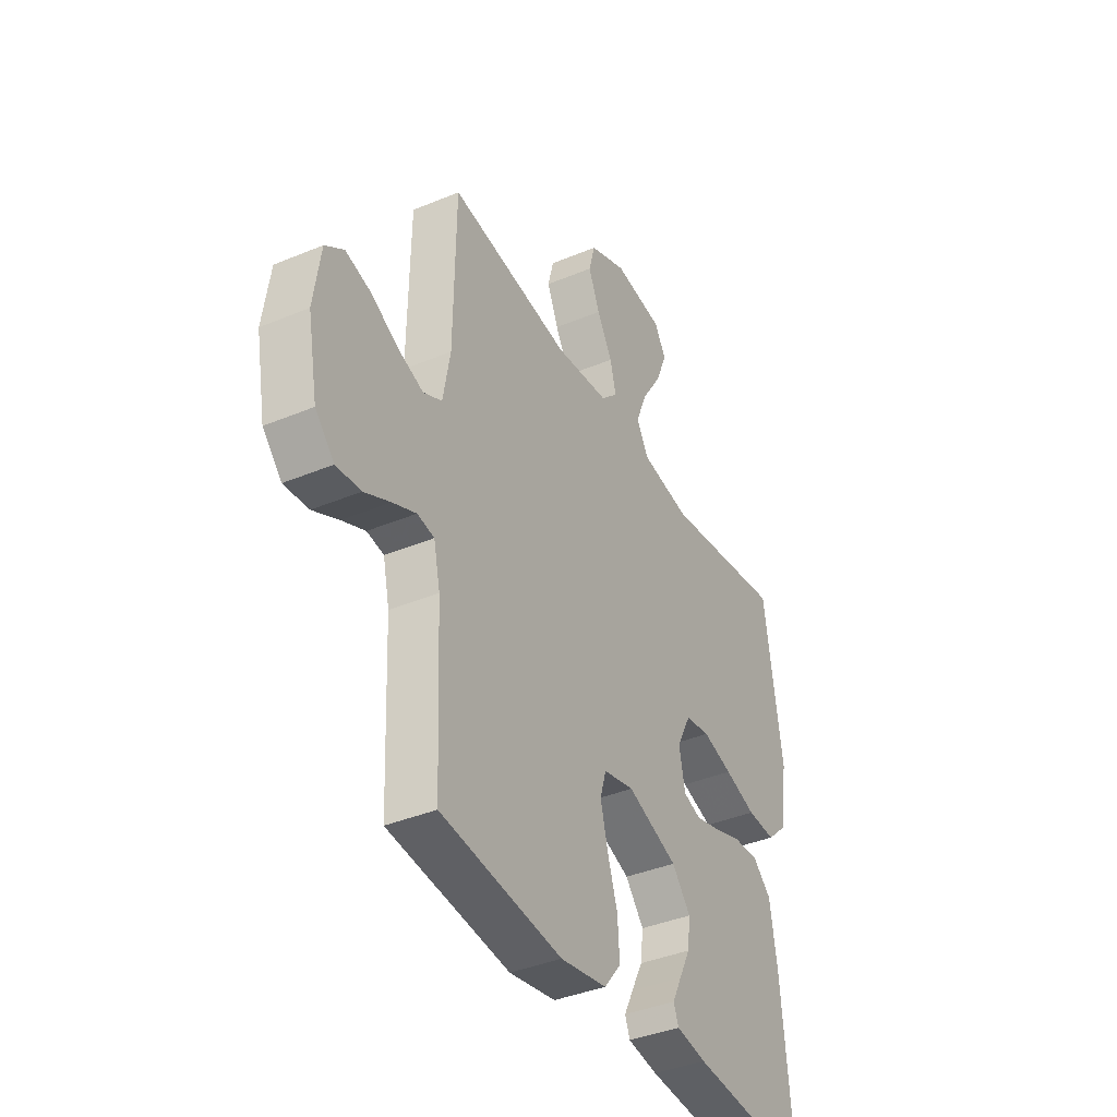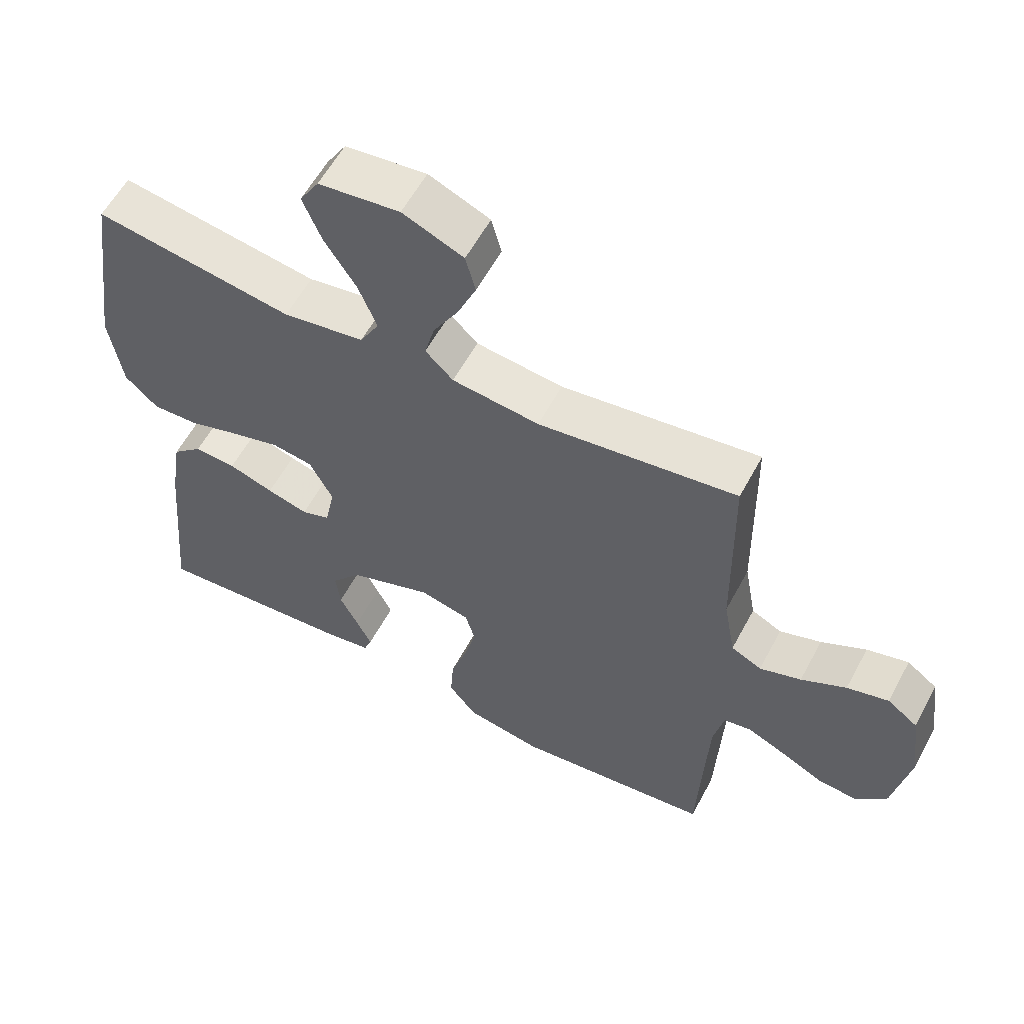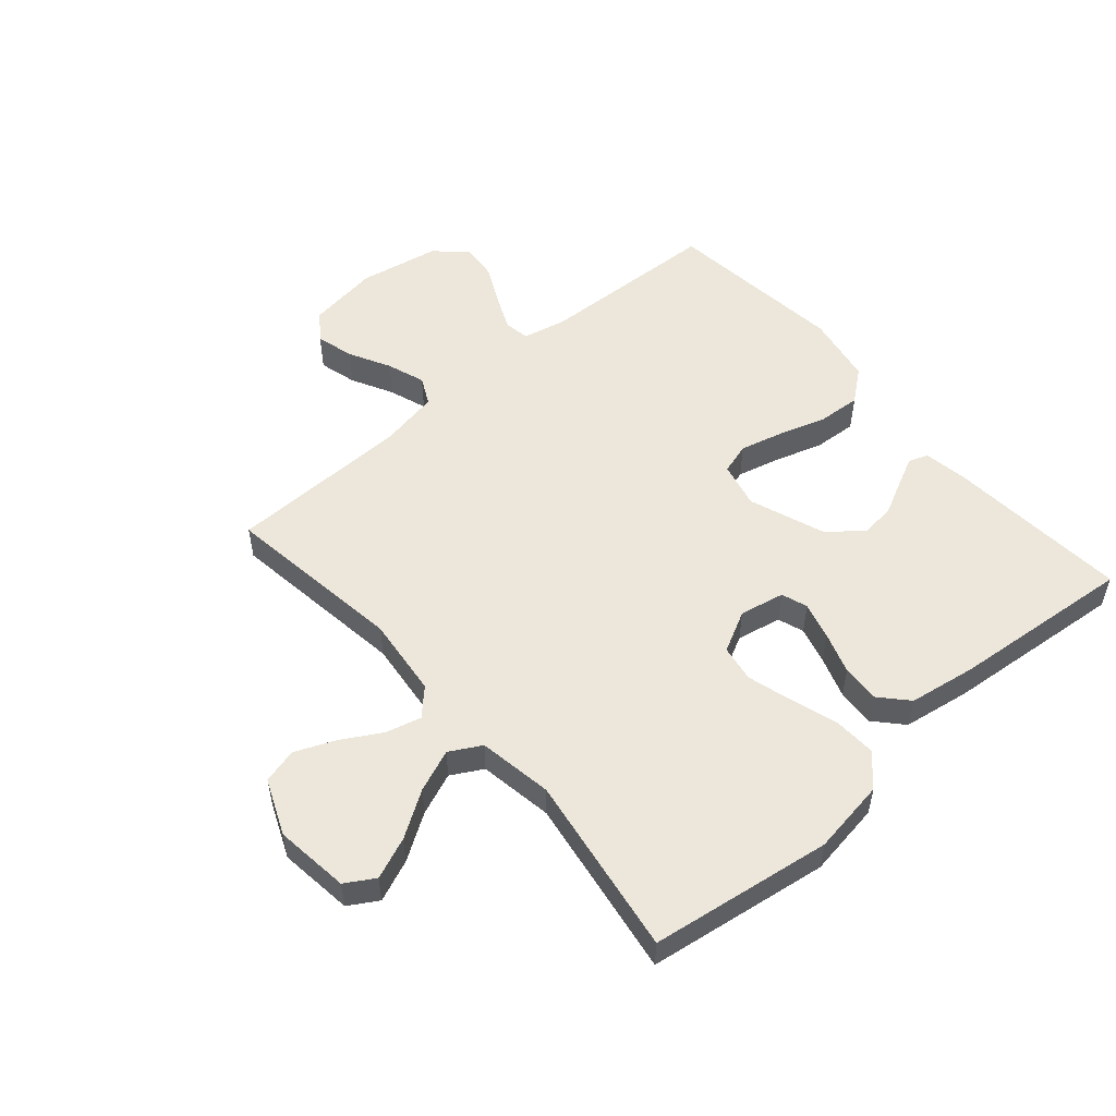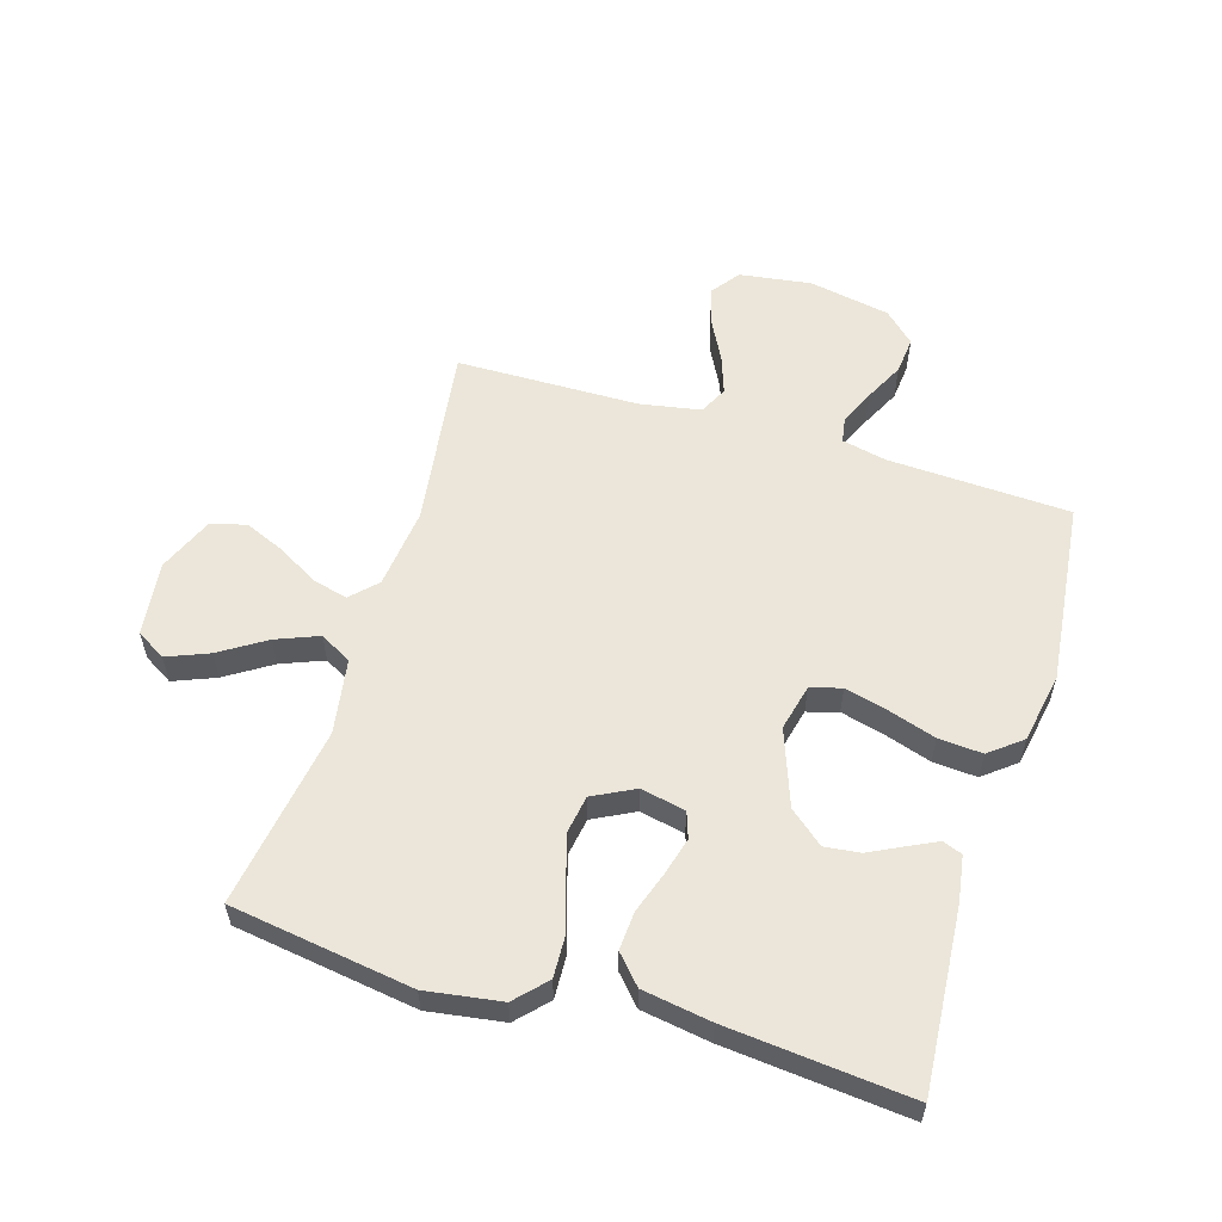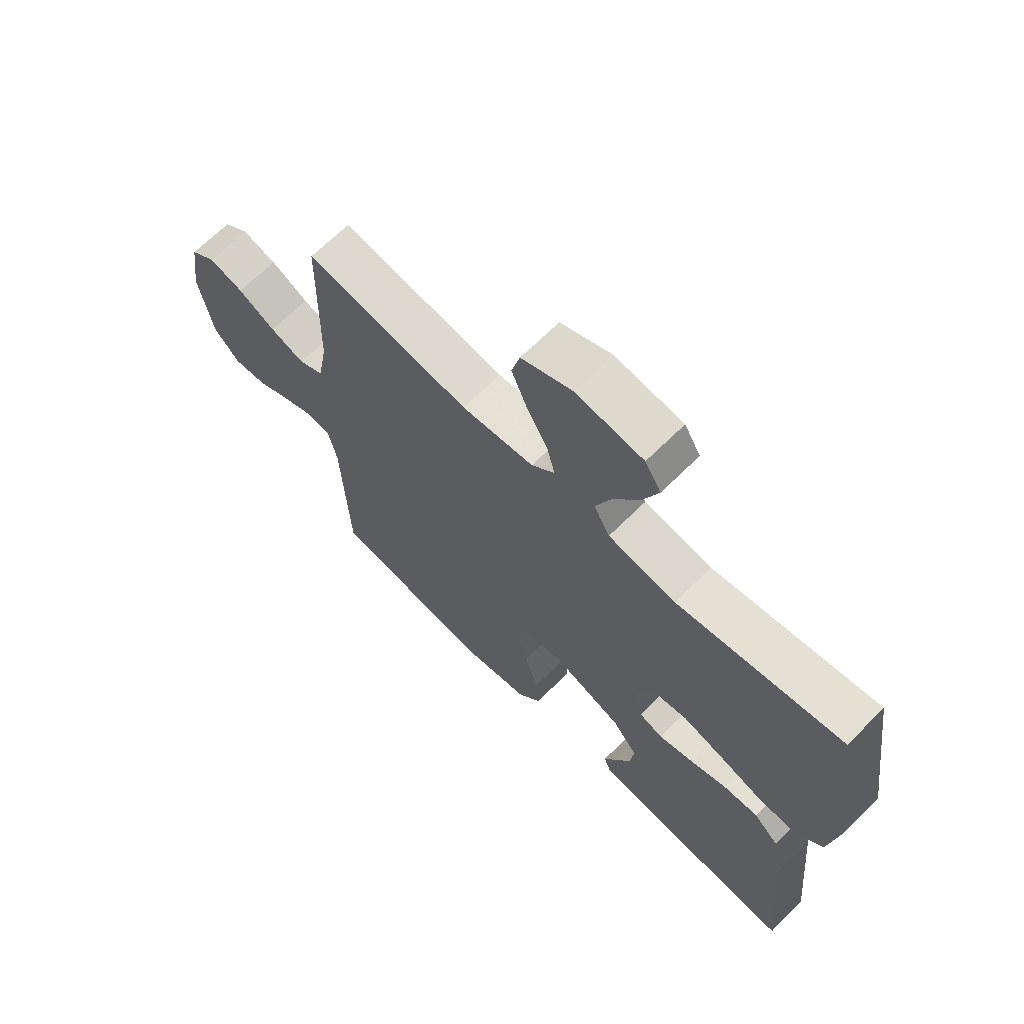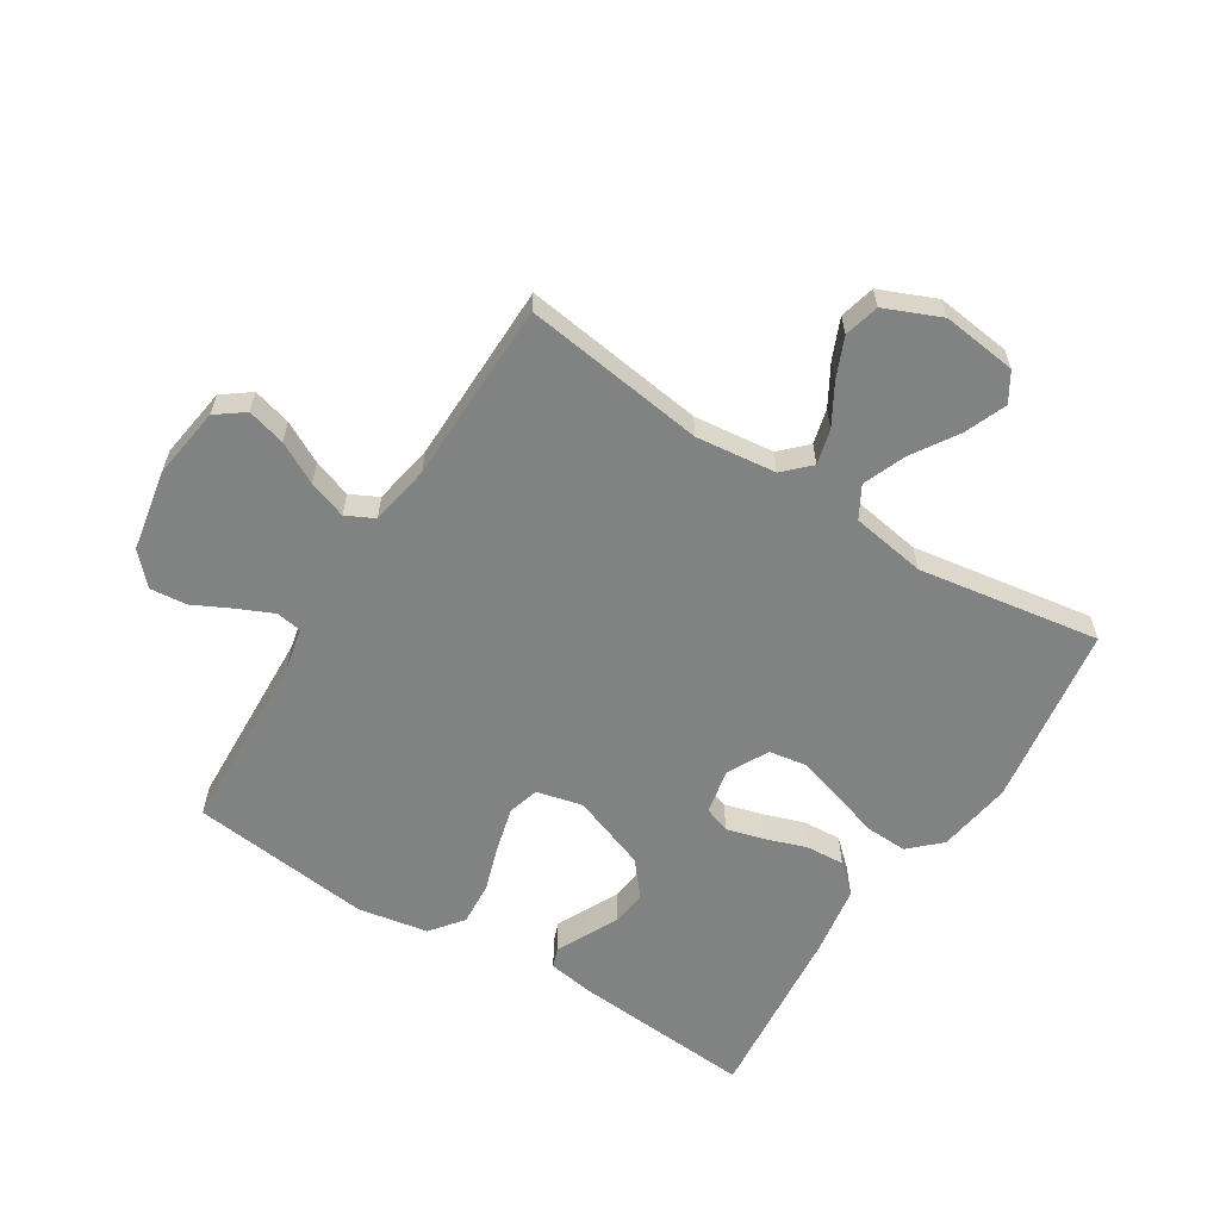
<metadata>
{"format":"obj","ext":"obj","renderer":"f3d","projection":"perspective","resolution":1024,"background":"white","views":[{"elev":-39.1,"azim":-62.4,"up":"+Z"},{"elev":58.5,"azim":-151.9,"up":"+Z"},{"elev":53.2,"azim":49.1,"up":"+Y"},{"elev":57.3,"azim":107.0,"up":"+Y"},{"elev":66.9,"azim":45.1,"up":"+Z"},{"elev":-60.6,"azim":-32.1,"up":"+Y"}]}
</metadata>
<code>
v -0.5 0.07 -0.5
v -0.513 0.07 -0.2
v -0.529 0.07 -0.127
v -0.571 0.07 -0.12
v -0.629 0.07 -0.146
v -0.693 0.07 -0.178
v -0.754 0.07 -0.184
v -0.801 0.07 -0.134
v -0.826 0.07 0
v -0.809 0.07 0.118
v -0.763 0.07 0.152
v -0.7 0.07 0.135
v -0.632 0.07 0.099
v -0.569 0.07 0.077
v -0.523 0.07 0.1
v -0.505 0.07 0.2
v -0.5 0.07 0.5
v -0.2 0.07 0.459
v -0.068 0.07 0.474
v -0.026 0.07 0.515
v -0.041 0.07 0.573
v -0.079 0.07 0.639
v -0.107 0.07 0.705
v -0.092 0.07 0.763
v 0 0.07 0.802
v 0.123 0.07 0.787
v 0.152 0.07 0.739
v 0.124 0.07 0.67
v 0.076 0.07 0.595
v 0.048 0.07 0.525
v 0.077 0.07 0.473
v 0.2 0.07 0.453
v 0.5 0.07 0.5
v 0.544 0.07 0.2
v 0.525 0.07 0.076
v 0.475 0.07 0.029
v 0.405 0.07 0.032
v 0.327 0.07 0.057
v 0.253 0.07 0.078
v 0.192 0.07 0.068
v 0.157 0.07 0
v 0.172 0.07 -0.074
v 0.215 0.07 -0.089
v 0.277 0.07 -0.072
v 0.345 0.07 -0.049
v 0.408 0.07 -0.045
v 0.454 0.07 -0.087
v 0.472 0.07 -0.2
v 0.5 0.07 -0.5
v 0.2 0.07 -0.477
v 0.125 0.07 -0.465
v 0.113 0.07 -0.433
v 0.136 0.07 -0.386
v 0.164 0.07 -0.33
v 0.171 0.07 -0.272
v 0.125 0.07 -0.216
v 0 0.07 -0.17
v -0.076 0.07 -0.188
v -0.091 0.07 -0.239
v -0.073 0.07 -0.31
v -0.048 0.07 -0.388
v -0.043 0.07 -0.46
v -0.085 0.07 -0.513
v -0.2 0.07 -0.534
v -0.5 0 -0.5
v -0.513 0 -0.2
v -0.529 0 -0.127
v -0.571 0 -0.12
v -0.629 0 -0.146
v -0.693 0 -0.178
v -0.754 0 -0.184
v -0.801 0 -0.134
v -0.826 0 0
v -0.809 0 0.118
v -0.763 0 0.152
v -0.7 0 0.135
v -0.632 0 0.099
v -0.569 0 0.077
v -0.523 0 0.1
v -0.505 0 0.2
v -0.5 0 0.5
v -0.2 0 0.459
v -0.068 0 0.474
v -0.026 0 0.515
v -0.041 0 0.573
v -0.079 0 0.639
v -0.107 0 0.705
v -0.092 0 0.763
v 0 0 0.802
v 0.123 0 0.787
v 0.152 0 0.739
v 0.124 0 0.67
v 0.076 0 0.595
v 0.048 0 0.525
v 0.077 0 0.473
v 0.2 0 0.453
v 0.5 0 0.5
v 0.544 0 0.2
v 0.525 0 0.076
v 0.475 0 0.029
v 0.405 0 0.032
v 0.327 0 0.057
v 0.253 0 0.078
v 0.192 0 0.068
v 0.157 0 0
v 0.172 0 -0.074
v 0.215 0 -0.089
v 0.277 0 -0.072
v 0.345 0 -0.049
v 0.408 0 -0.045
v 0.454 0 -0.087
v 0.472 0 -0.2
v 0.5 0 -0.5
v 0.2 0 -0.477
v 0.125 0 -0.465
v 0.113 0 -0.433
v 0.136 0 -0.386
v 0.164 0 -0.33
v 0.171 0 -0.272
v 0.125 0 -0.216
v 0 0 -0.17
v -0.076 0 -0.188
v -0.091 0 -0.239
v -0.073 0 -0.31
v -0.048 0 -0.388
v -0.043 0 -0.46
v -0.085 0 -0.513
v -0.2 0 -0.534
f 63 64 1 2
f 60 61 62 63
f 59 60 63 2
f 58 59 2 3
f 57 58 3 4
f 51 52 53 54
f 49 50 51 54
f 49 54 55
f 48 49 55 56
f 44 45 46 47
f 43 44 47 48
f 42 43 48 56
f 35 36 37 38
f 35 38 39
f 32 33 34 35
f 31 32 35 39
f 30 31 39 40
f 26 27 28 29
f 26 29 30
f 25 26 30
f 24 25 30
f 21 22 23 24
f 21 24 30 40
f 16 17 18
f 15 16 18 19
f 10 11 12 13
f 10 13 14
f 9 10 14
f 8 9 14
f 5 6 7 8
f 4 5 8 14
f 57 4 14 15
f 41 42 56 57
f 20 21 40 41
f 19 20 41 57
f 15 19 57
f 66 65 128 127
f 127 126 125 124
f 66 127 124 123
f 67 66 123 122
f 68 67 122 121
f 118 117 116 115
f 118 115 114 113
f 119 118 113
f 120 119 113 112
f 111 110 109 108
f 112 111 108 107
f 120 112 107 106
f 102 101 100 99
f 103 102 99
f 99 98 97 96
f 103 99 96 95
f 104 103 95 94
f 93 92 91 90
f 94 93 90
f 94 90 89
f 94 89 88
f 88 87 86 85
f 104 94 88 85
f 82 81 80
f 83 82 80 79
f 77 76 75 74
f 78 77 74
f 78 74 73
f 78 73 72
f 72 71 70 69
f 78 72 69 68
f 79 78 68 121
f 121 120 106 105
f 105 104 85 84
f 121 105 84 83
f 121 83 79
f 1 65 66 2
f 2 66 67 3
f 3 67 68 4
f 4 68 69 5
f 5 69 70 6
f 6 70 71 7
f 7 71 72 8
f 8 72 73 9
f 9 73 74 10
f 10 74 75 11
f 11 75 76 12
f 12 76 77 13
f 13 77 78 14
f 14 78 79 15
f 15 79 80 16
f 16 80 81 17
f 17 81 82 18
f 18 82 83 19
f 19 83 84 20
f 20 84 85 21
f 21 85 86 22
f 22 86 87 23
f 23 87 88 24
f 24 88 89 25
f 25 89 90 26
f 26 90 91 27
f 27 91 92 28
f 28 92 93 29
f 29 93 94 30
f 30 94 95 31
f 31 95 96 32
f 32 96 97 33
f 33 97 98 34
f 34 98 99 35
f 35 99 100 36
f 36 100 101 37
f 37 101 102 38
f 38 102 103 39
f 39 103 104 40
f 40 104 105 41
f 41 105 106 42
f 42 106 107 43
f 43 107 108 44
f 44 108 109 45
f 45 109 110 46
f 46 110 111 47
f 47 111 112 48
f 48 112 113 49
f 49 113 114 50
f 50 114 115 51
f 51 115 116 52
f 52 116 117 53
f 53 117 118 54
f 54 118 119 55
f 55 119 120 56
f 56 120 121 57
f 57 121 122 58
f 58 122 123 59
f 59 123 124 60
f 60 124 125 61
f 61 125 126 62
f 62 126 127 63
f 63 127 128 64
f 64 128 65 1

</code>
